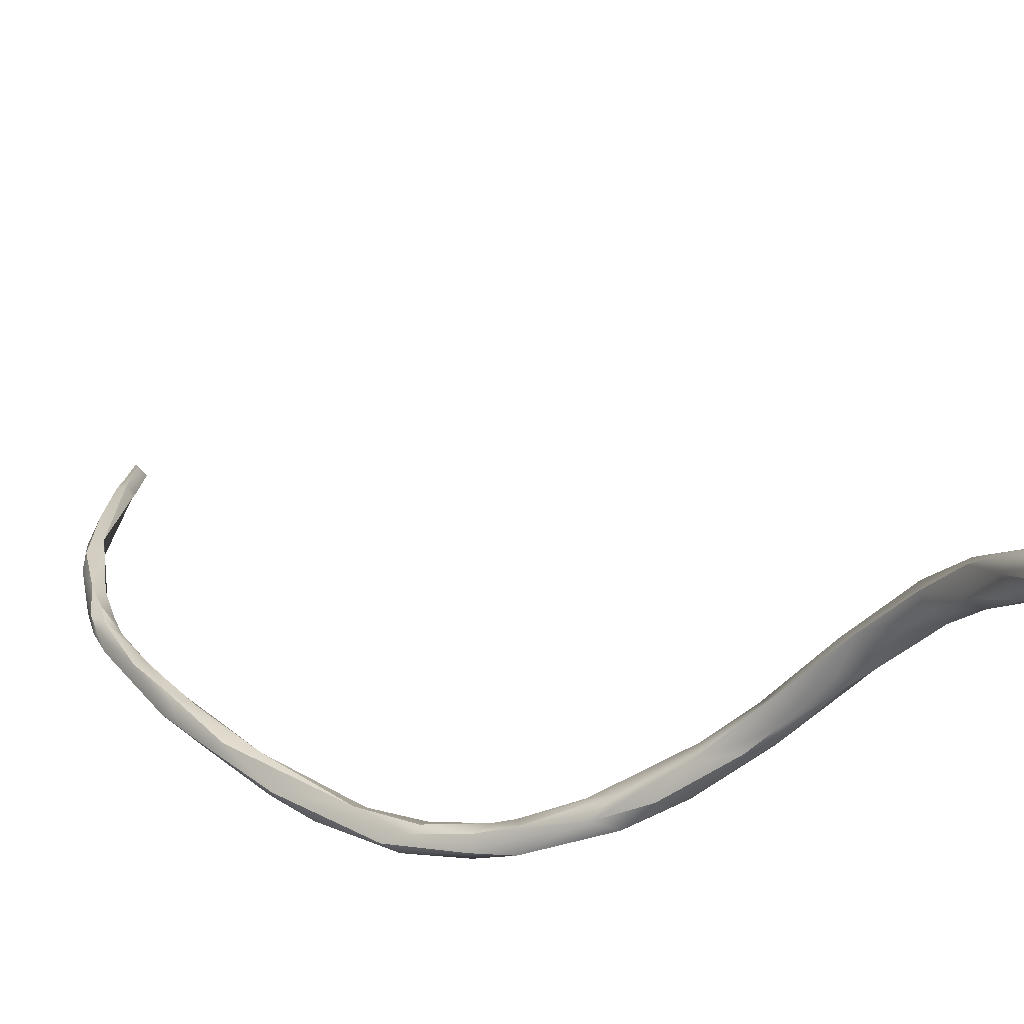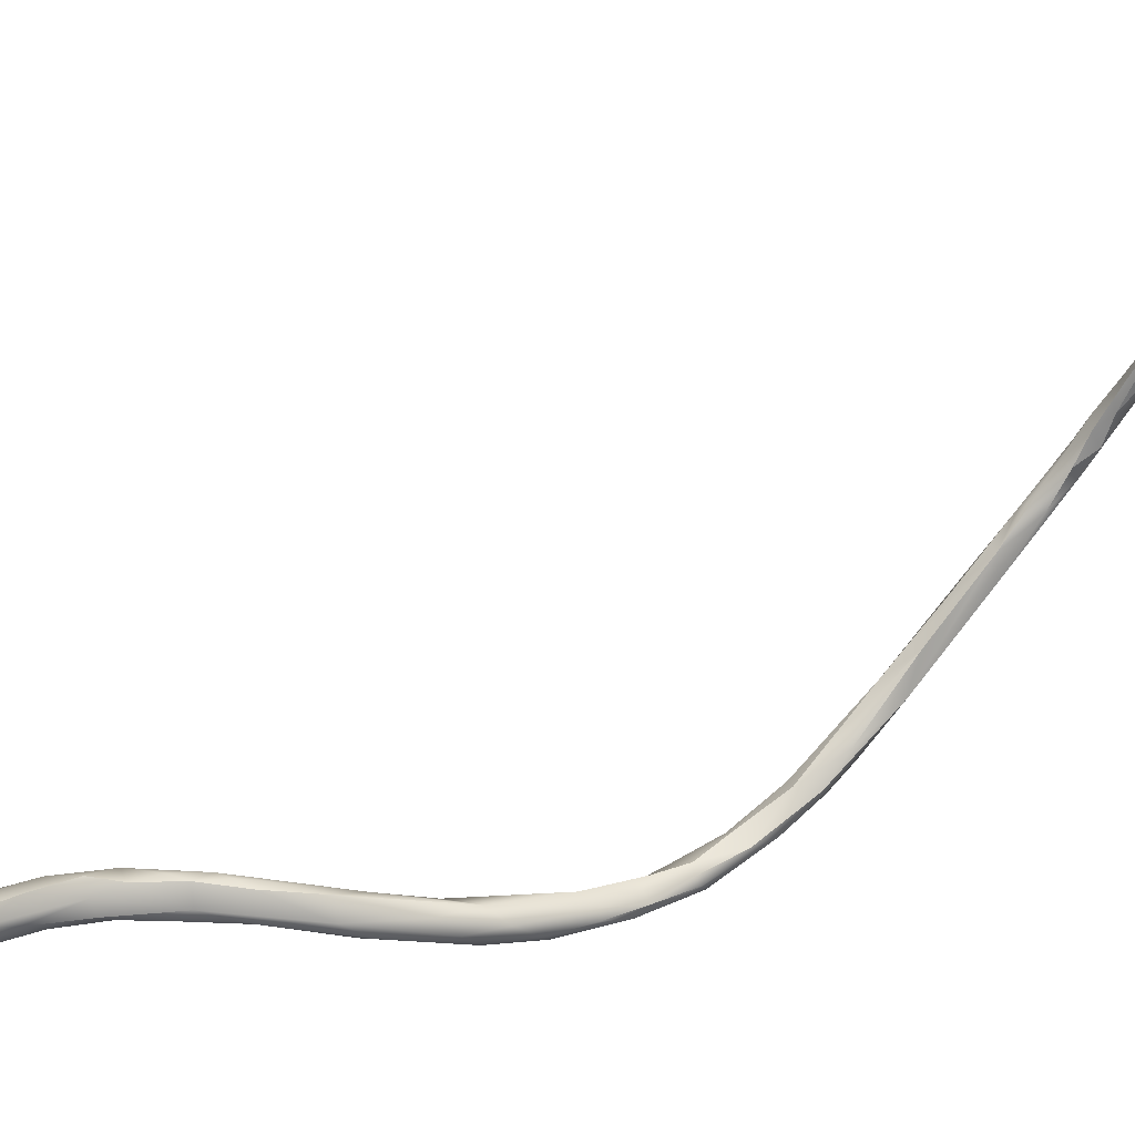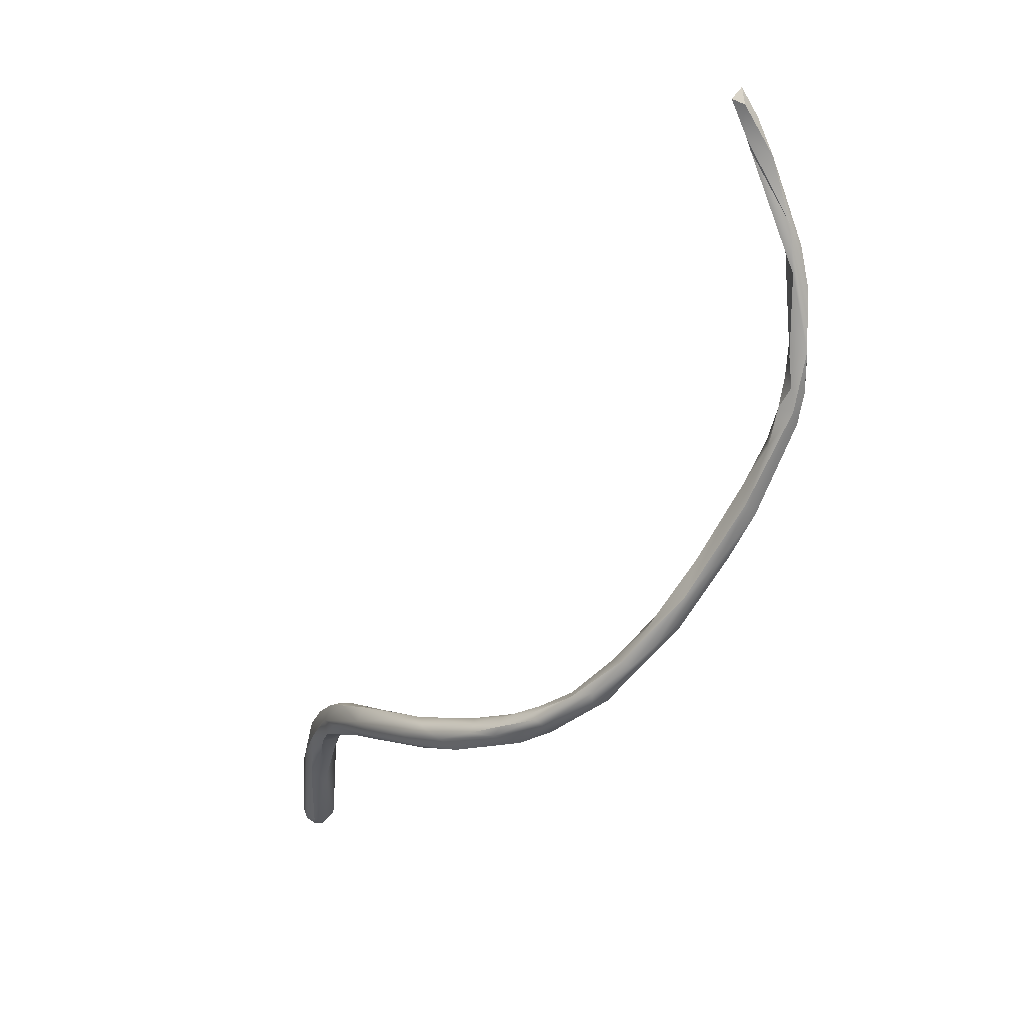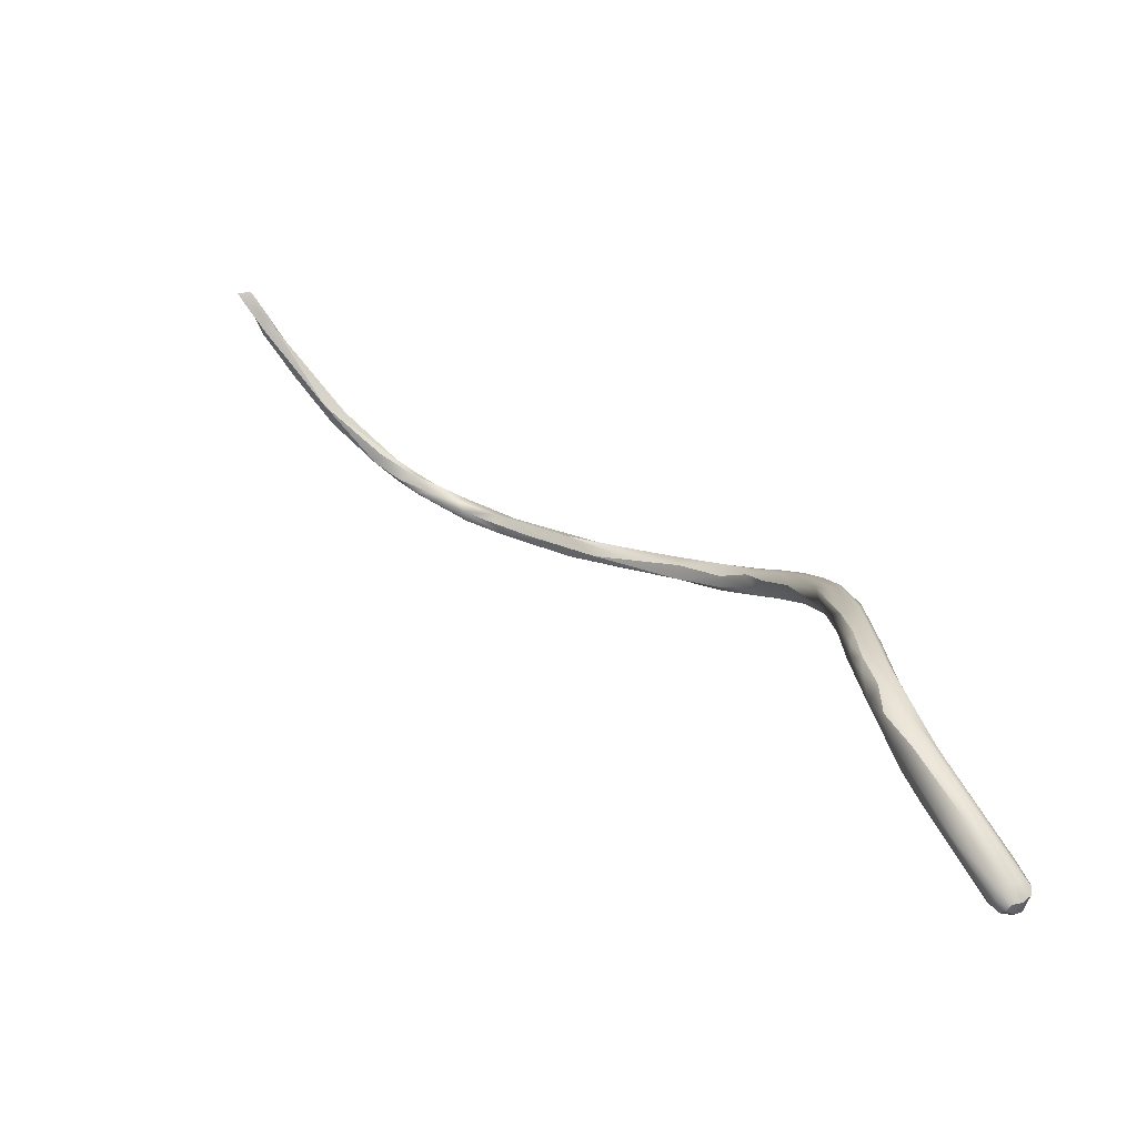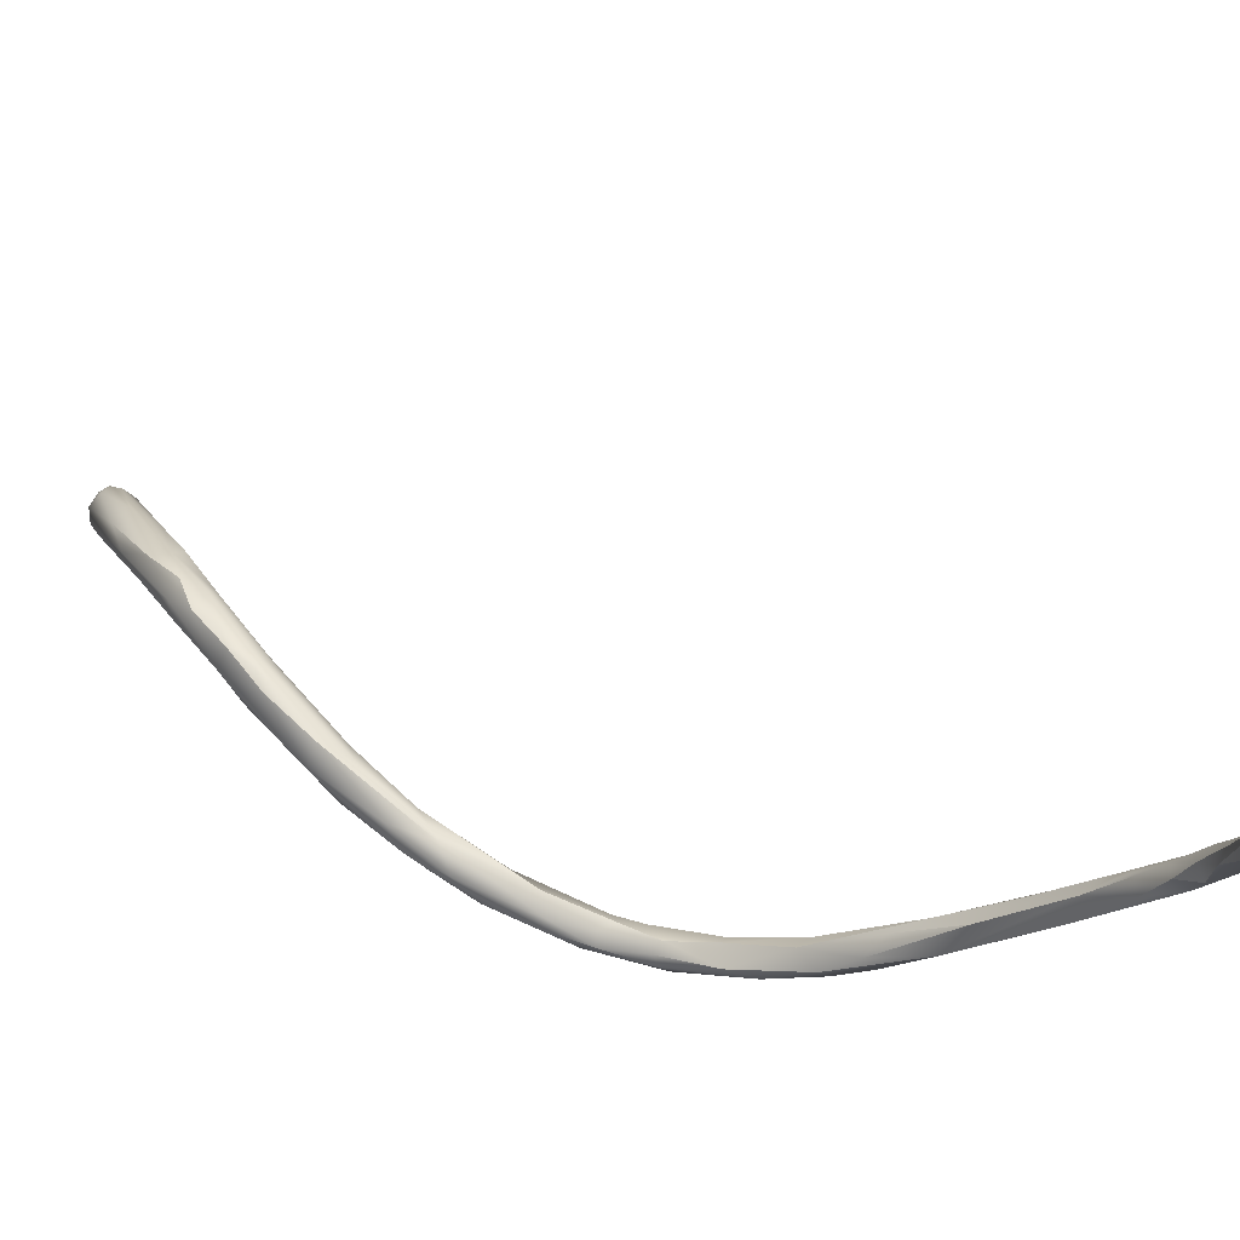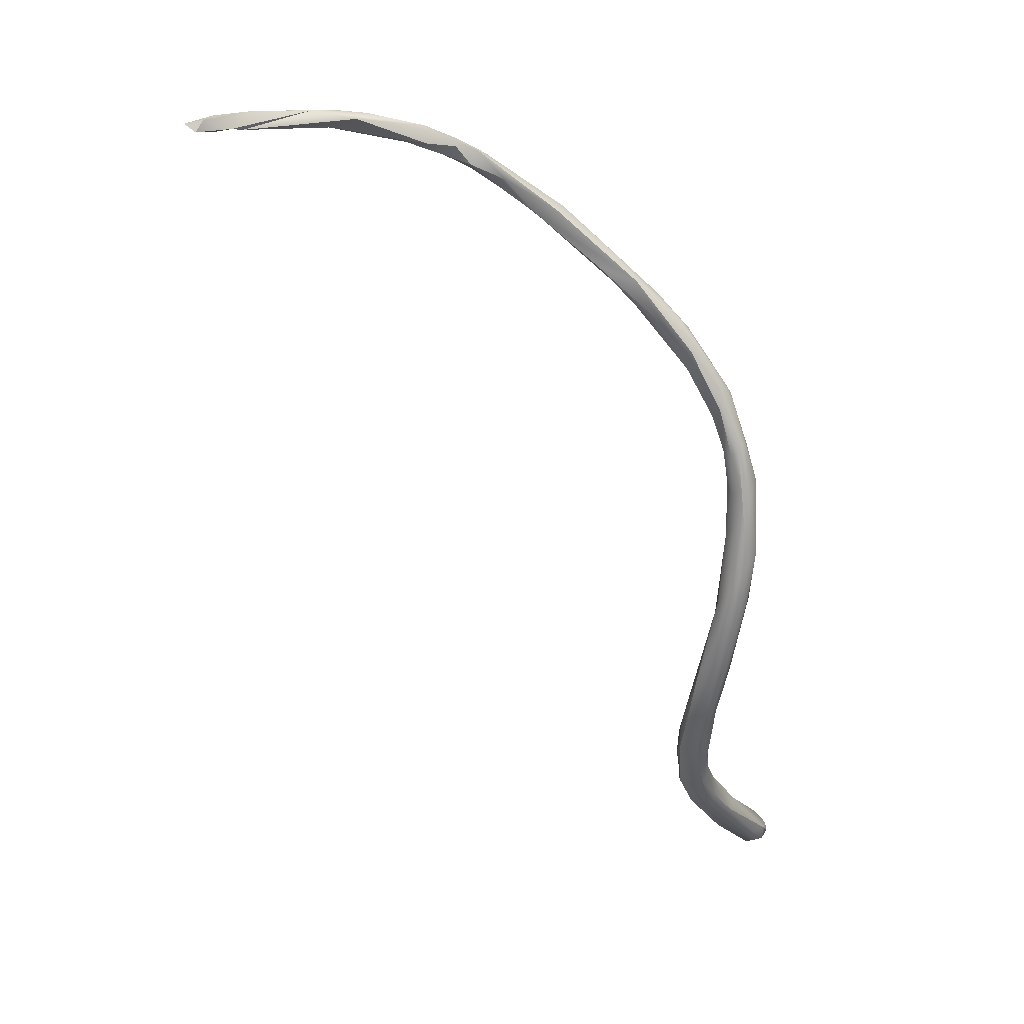
<metadata>
{"format":"obj","ext":"obj","renderer":"f3d","projection":"perspective","resolution":1024,"background":"white","views":[{"elev":-32.2,"azim":-14.7,"up":"+Z"},{"elev":28.7,"azim":111.2,"up":"+Z"},{"elev":78.3,"azim":173.3,"up":"+Y"},{"elev":-39.6,"azim":56.5,"up":"+Y"},{"elev":49.7,"azim":163.7,"up":"+Z"},{"elev":67.1,"azim":83.1,"up":"+Y"}]}
</metadata>
<code>
v -36.19 -27.33 1498
v -37 -26.16 1500
v -36.88 -26.43 1500
v -36.91 -26.2 1500
v -36.7 -26.6 1499
v -36.75 -26.53 1500
v -36.79 -26.28 1500
v -36.59 -26.27 1499
v -36.51 -26.18 1500
v -36.59 -26 1500
v -36.39 -26.69 1499
v -36.29 -26.41 1499
v -36.01 -27 1499
v -36.98 -25.86 1501
v -36.62 -25.8 1500
v -36.7 -25.75 1501
v -37 -25.6 1500
v -37.14 -25.02 1502
v -37.09 -25 1502
v -37.05 -24.6 1503
v -36.73 -24.86 1503
v -36.79 -24.72 1502
v -36.79 -24.18 1503
v -36.79 -24.22 1504
v -36.55 -23.6 1504
v -36.42 -23.6 1505
v -36.07 -23.6 1505
v -36.23 -23.68 1505
v -36.28 -23.22 1505
v -35.39 -28.01 1497
v -34.9 -28.24 1496
v -34.77 -28.02 1496
v -34.53 -28.7 1496
v -35.99 -27.25 1499
v -35.59 -27.88 1498
v -35.57 -27.64 1498
v -35.59 -27.6 1497
v -35.4 -27.46 1498
v -35.36 -27.37 1497
v -34.99 -28.14 1497
v -35.99 -26.76 1499
v -35.99 -23.4 1505
v -35.95 -23.39 1505
v -35.99 -23.27 1506
v -35.99 -22.92 1505
v -35.99 -23 1506
v -35.73 -23 1506
v -33.64 -29.2 1495
v -33.64 -28.93 1495
v -33.19 -29.26 1495
v -32.86 -29.44 1494
v -33.03 -29.16 1495
v -33.84 -29.04 1496
v -34.18 -28.39 1496
v -33.79 -28.52 1496
v -31.36 -30.87 1494
v -31.79 -30.4 1494
v -31.43 -30.06 1494
v -31.42 -30.38 1493
v -32.79 -29.2 1495
v -32.28 -30.2 1494
v -32.4 -29.5 1494
v -32.19 -29.53 1494
v -31.99 -30 1494
v -31.19 -30.96 1494
v -30.99 -30.8 1494
v -30.35 -31.62 1493
v -30.39 -31.4 1493
v -30.18 -31.21 1494
v -30.21 -30.97 1493
v -30.05 -31.7 1494
v -29.98 -31.11 1494
v -30.01 -30.99 1493
v -30.91 -30.4 1494
v -29.59 -32.2 1493
v -28.58 -32.95 1493
v -28.54 -32.71 1494
v -28.39 -32.24 1493
v -28.54 -32.23 1494
v -28.22 -33.4 1494
v -29.59 -31.8 1493
v -29.59 -31.8 1494
v -29.22 -31.79 1494
v -29.17 -31.62 1493
v -28.96 -31.83 1493
v -27.59 -33.8 1493
v -27.19 -34.53 1494
v -27.15 -33.89 1493
v -26.96 -33.86 1493
v -26.59 -34.05 1494
v -27.17 -33.86 1494
v -26.99 -34.58 1494
v -27.99 -33 1493
v -27.61 -32.99 1493
v -27.21 -33.38 1494
v -25.3 -37.97 1495
v -25.38 -37.45 1495
v -25.39 -37.19 1494
v -25.19 -37 1494
v -25.22 -36.95 1495
v -24.98 -37.84 1494
v -25.01 -37.76 1495
v -24.99 -37.41 1495
v -25 -37 1495
v -25.98 -35.88 1494
v -25.83 -35.58 1494
v -26.18 -35.53 1495
v -26.2 -36.05 1494
v -25.65 -35.92 1495
v -25.41 -35.76 1494
v -26.39 -35.2 1494
v -25.81 -35.22 1494
v -26.39 -34.44 1494
v -23.61 -43.53 1492
v -24.02 -43.68 1493
v -23.97 -43.5 1493
v -23.78 -44.04 1493
v -23.79 -43.96 1493
v -23.81 -43.78 1493
v -23.59 -44.11 1493
v -23.59 -44.1 1493
v -23.57 -43.99 1493
v -23.6 -43.96 1493
v -23.59 -43.79 1492
v -23.4 -44.06 1493
v -23.29 -43.99 1493
v -23.41 -43.72 1493
v -23.39 -43.6 1492
v -23.41 -43.3 1492
v -23.23 -43.07 1493
v -23.79 -42.64 1494
v -23.41 -42.35 1494
v -23.98 -41.68 1493
v -23.61 -41.43 1494
v -24.46 -40.8 1495
v -24.31 -41.67 1494
v -24.22 -41.71 1494
v -24.39 -40.4 1494
v -24.21 -40.52 1495
v -24.01 -40.4 1494
v -23.8 -40.68 1495
v -23.81 -40.29 1494
v -23.43 -41.46 1494
v -23.59 -40.65 1494
v -24.78 -39.56 1495
v -24.81 -38.74 1494
v -24.59 -39.4 1494
v -24.6 -39.28 1495
v -24.59 -38.62 1494
v -24.18 -39.73 1495
v -24.2 -39.24 1494
v -24.23 -38.96 1495
v -23.93 -39.38 1495
v -23.92 -39.47 1495
v -24.59 -38.42 1495
v -24.61 -37.98 1495
v -24.69 -37.26 1494
v -24.39 -38.4 1494
v -24.41 -37.84 1495
v -23.22 -43.79 1493
v -23.15 -43.71 1493
v -23.17 -43.58 1493
v -23.11 -43.44 1493
v -36.19 -27.33 1498
v -37 -26.16 1500
v -36.91 -26.2 1500
v -36.7 -26.6 1499
v -36.75 -26.53 1500
v -36.79 -26.28 1500
v -36.79 -26.28 1500
v -36.59 -26.27 1499
v -36.51 -26.18 1500
v -36.59 -26 1500
v -36.29 -26.41 1499
v -36.29 -26.41 1499
v -36.98 -25.86 1501
v -36.98 -25.86 1501
v -36.98 -25.86 1501
v -36.62 -25.8 1500
v -36.62 -25.8 1500
v -36.7 -25.75 1501
v -37 -25.6 1500
v -37 -25.6 1500
v -37.14 -25.02 1502
v -37.09 -25 1502
v -37.05 -24.6 1503
v -36.73 -24.86 1503
v -36.73 -24.86 1503
v -36.73 -24.86 1503
v -36.73 -24.86 1503
v -36.79 -24.72 1502
v -36.79 -24.18 1503
v -36.79 -24.18 1503
v -36.79 -24.22 1504
v -36.55 -23.6 1504
v -36.55 -23.6 1504
v -36.55 -23.6 1504
v -36.42 -23.6 1505
v -36.07 -23.6 1505
v -36.07 -23.6 1505
v -36.07 -23.6 1505
v -36.23 -23.68 1505
v -36.28 -23.22 1505
v -36.28 -23.22 1505
v -34.9 -28.24 1496
v -34.53 -28.7 1496
v -35.59 -27.88 1498
v -35.57 -27.64 1498
v -35.59 -27.6 1497
v -35.4 -27.46 1498
v -35.36 -27.37 1497
v -34.99 -28.14 1497
v -35.99 -23.4 1505
v -35.99 -23.4 1505
v -35.99 -23.27 1506
v -35.99 -22.92 1505
v -35.99 -22.92 1505
v -35.99 -23 1506
v -35.99 -23 1506
v -35.99 -23 1506
v -35.73 -23 1506
v -35.73 -23 1506
v -33.64 -29.2 1495
v -33.84 -29.04 1496
v -33.84 -29.04 1496
v -34.18 -28.39 1496
v -34.18 -28.39 1496
v -33.79 -28.52 1496
v -31.79 -30.4 1494
v -32.28 -30.2 1494
v -32.28 -30.2 1494
v -32.19 -29.53 1494
v -31.99 -30 1494
v -31.19 -30.96 1494
v -30.99 -30.8 1494
v -30.35 -31.62 1493
v -30.39 -31.4 1493
v -30.18 -31.21 1494
v -30.91 -30.4 1494
v -29.59 -32.2 1493
v -28.54 -32.71 1494
v -29.59 -31.8 1493
v -29.59 -31.8 1494
v -29.17 -31.62 1493
v -27.59 -33.8 1493
v -27.99 -33 1493
v -25.3 -37.97 1495
v -25.19 -37 1494
v -25 -37 1495
v -26.2 -36.05 1494
v -25.65 -35.92 1495
v -26.39 -35.2 1494
v -23.97 -43.5 1493
v -23.78 -44.04 1493
v -23.59 -44.11 1493
v -23.59 -44.1 1493
v -23.59 -44.1 1493
v -23.57 -43.99 1493
v -23.59 -43.79 1492
v -23.59 -43.79 1492
v -23.4 -44.06 1493
v -23.29 -43.99 1493
v -23.39 -43.6 1492
v -23.41 -43.3 1492
v -23.61 -41.43 1494
v -24.46 -40.8 1495
v -24.39 -40.4 1494
v -23.8 -40.68 1495
v -24.78 -39.56 1495
v -24.18 -39.73 1495
v -24.2 -39.24 1494
v -24.23 -38.96 1495
v -23.93 -39.38 1495
v -24.61 -37.98 1495
v -24.39 -38.4 1494
v -23.22 -43.79 1493
v -23.17 -43.58 1493
g grp1
f 35 34 1
f 5 37 164
f 4 2 17
f 3 6 165
f 8 167 166
f 4 5 3
f 3 2 4
f 7 165 6
f 7 14 165
f 8 166 182
f 5 164 3
f 164 6 3
f 9 16 169
f 10 171 183
f 183 15 10
f 22 15 183
f 168 1 34
f 11 168 34
f 168 11 170
f 12 41 171
f 169 11 9
f 9 11 174
f 10 12 171
f 172 175 173
f 179 172 173
f 172 179 181
f 13 11 34
f 174 13 41
f 13 174 11
f 176 18 2
f 2 18 17
f 169 16 177
f 183 184 23
f 22 183 23
f 16 21 177
f 181 179 187
f 180 191 188
f 176 19 18
f 23 184 20
f 186 18 19
f 185 178 189
f 24 185 189
f 186 19 194
f 194 25 186
f 20 195 23
f 27 188 191
f 23 199 22
f 189 28 24
f 202 190 200
f 194 26 25
f 28 198 24
f 29 25 26
f 196 203 45
f 201 192 42
f 213 193 197
f 204 198 28
f 213 197 216
f 202 200 214
f 204 28 44
f 44 46 204
f 45 203 218
f 30 31 33
f 207 30 33
f 31 30 37
f 32 209 39
f 31 48 33
f 205 209 32
f 53 35 206
f 224 38 40
f 53 212 35
f 39 55 32
f 35 36 34
f 30 207 164
f 37 30 164
f 208 38 34
f 40 38 208
f 212 36 35
f 41 210 211
f 209 167 8
f 209 8 39
f 34 38 13
f 211 171 41
f 13 210 41
f 43 202 214
f 43 214 47
f 216 221 213
f 202 43 215
f 215 43 47
f 219 215 47
f 222 217 220
f 49 51 223
f 48 61 33
f 57 61 48
f 229 223 51
f 53 206 230
f 49 52 51
f 52 49 55
f 50 54 224
f 60 226 50
f 225 231 64
f 224 233 50
f 51 52 62
f 223 205 49
f 32 49 205
f 55 49 32
f 228 210 227
f 224 54 38
f 211 210 228
f 228 227 60
f 57 56 61
f 229 59 68
f 56 57 237
f 59 51 62
f 58 59 62
f 51 59 229
f 74 58 63
f 233 60 50
f 52 55 62
f 55 63 62
f 60 232 228
f 66 64 231
f 233 232 60
f 65 61 56
f 234 66 231
f 235 239 233
f 233 239 232
f 58 62 63
f 69 239 235
f 237 67 56
f 71 66 234
f 65 56 236
f 71 238 66
f 76 75 67
f 237 76 67
f 236 240 71
f 65 236 71
f 81 68 70
f 70 68 59
f 58 70 59
f 72 239 69
f 76 237 242
f 73 70 58
f 74 72 73
f 74 73 58
f 82 71 240
f 71 82 238
f 73 85 70
f 76 80 75
f 240 80 82
f 82 80 77
f 79 84 83
f 92 77 80
f 76 242 93
f 81 85 246
f 84 79 78
f 241 79 83
f 86 76 93
f 91 241 92
f 79 241 91
f 95 78 79
f 95 79 91
f 83 243 241
f 81 70 85
f 84 72 83
f 83 72 69
f 83 69 243
f 244 85 73
f 72 84 73
f 244 78 85
f 87 80 76
f 245 87 76
f 87 92 80
f 88 86 93
f 246 89 88
f 111 87 245
f 252 86 88
f 88 106 252
f 88 89 106
f 95 91 113
f 92 107 91
f 90 95 113
f 246 85 94
f 94 85 78
f 94 78 95
f 95 90 94
f 89 246 94
f 89 94 90
f 145 97 96
f 145 148 97
f 148 102 97
f 146 147 247
f 97 102 107
f 247 101 146
f 247 98 101
f 101 98 99
f 103 100 102
f 103 104 100
f 149 146 101
f 149 101 158
f 158 101 99
f 102 156 103
f 156 104 103
f 106 105 252
f 99 105 106
f 111 105 87
f 87 105 108
f 87 250 92
f 92 250 107
f 247 108 105
f 96 97 250
f 97 107 250
f 247 105 98
f 110 113 109
f 99 98 105
f 107 102 100
f 100 251 107
f 100 104 251
f 249 110 109
f 106 157 248
f 112 157 106
f 112 110 157
f 157 110 159
f 159 110 249
f 112 89 90
f 89 112 106
f 251 91 107
f 109 113 91
f 110 90 113
f 110 112 90
f 116 118 115
f 136 116 115
f 115 119 137
f 115 137 136
f 136 133 253
f 118 117 115
f 254 119 115
f 122 120 118
f 118 120 117
f 120 121 117
f 123 254 256
f 122 118 124
f 123 119 254
f 124 253 114
f 124 118 253
f 253 133 114
f 133 129 114
f 255 125 257
f 261 123 256
f 123 261 127
f 114 128 259
f 114 129 128
f 126 255 258
f 125 255 126
f 160 258 260
f 160 126 258
f 262 161 261
f 161 127 261
f 160 260 263
f 162 263 264
f 162 264 130
f 123 131 119
f 123 127 131
f 134 129 133
f 265 130 264
f 130 144 163
f 130 265 144
f 127 161 132
f 132 161 143
f 137 119 131
f 127 132 131
f 269 138 135
f 136 135 138
f 266 139 145
f 136 137 135
f 137 139 266
f 136 138 133
f 133 267 140
f 267 147 140
f 139 137 131
f 139 131 141
f 141 150 139
f 268 154 270
f 133 140 134
f 140 142 134
f 151 142 140
f 142 151 153
f 143 154 268
f 141 131 132
f 265 142 144
f 142 153 144
f 143 144 154
f 132 143 268
f 247 147 269
f 149 147 146
f 148 155 102
f 138 269 147
f 148 145 139
f 271 149 158
f 148 139 150
f 150 152 148
f 152 155 148
f 140 147 271
f 149 271 147
f 159 274 272
f 152 156 155
f 270 154 272
f 153 151 275
f 154 159 272
f 154 273 159
f 153 275 159
f 154 144 273
f 155 156 102
f 248 157 275
f 159 249 274
f 275 157 159
f 161 262 276
f 263 162 160
f 276 277 163
f 276 163 161
f 161 163 143
f 163 162 130
f 163 144 143

</code>
